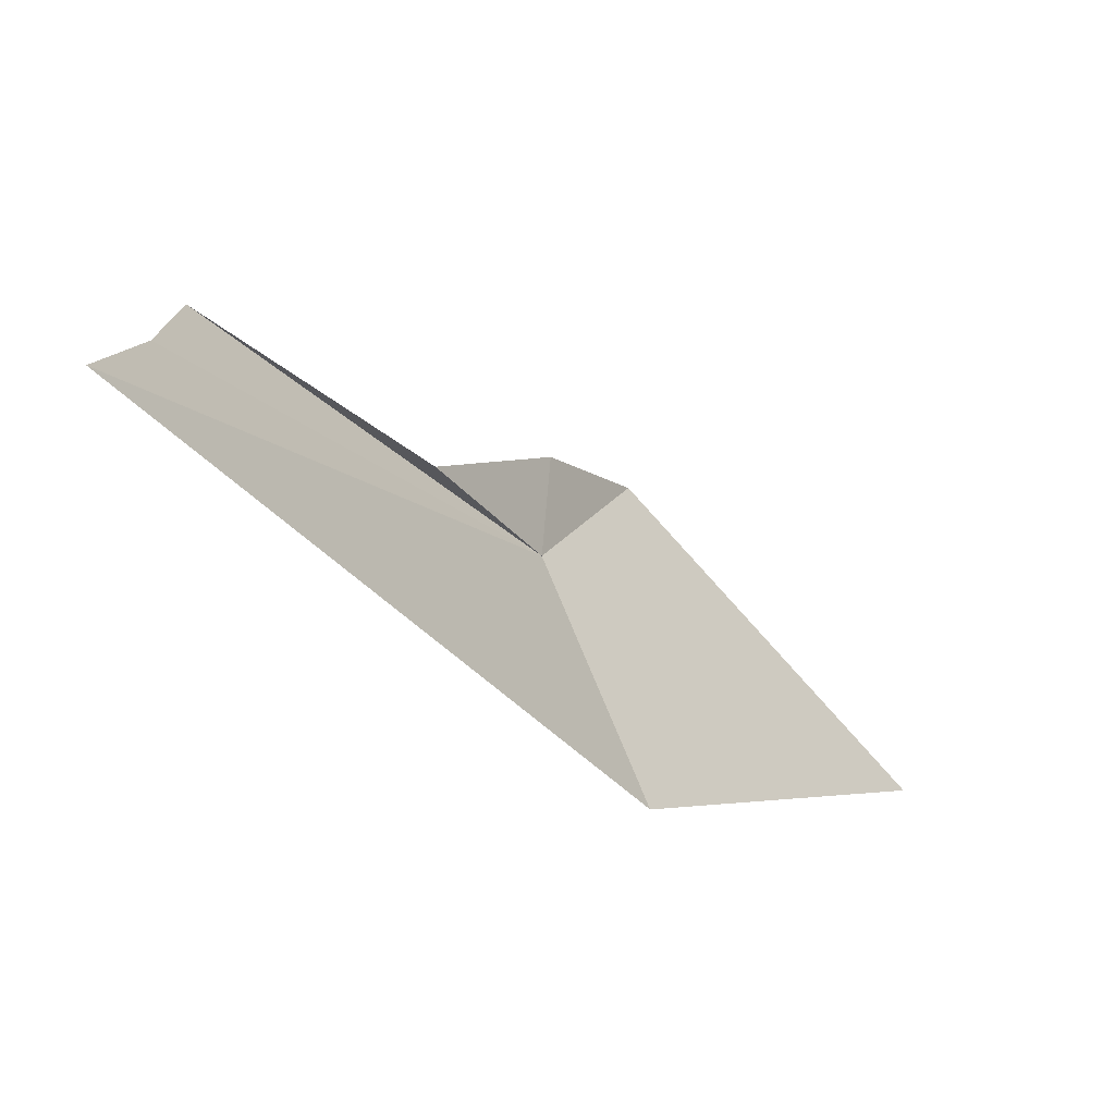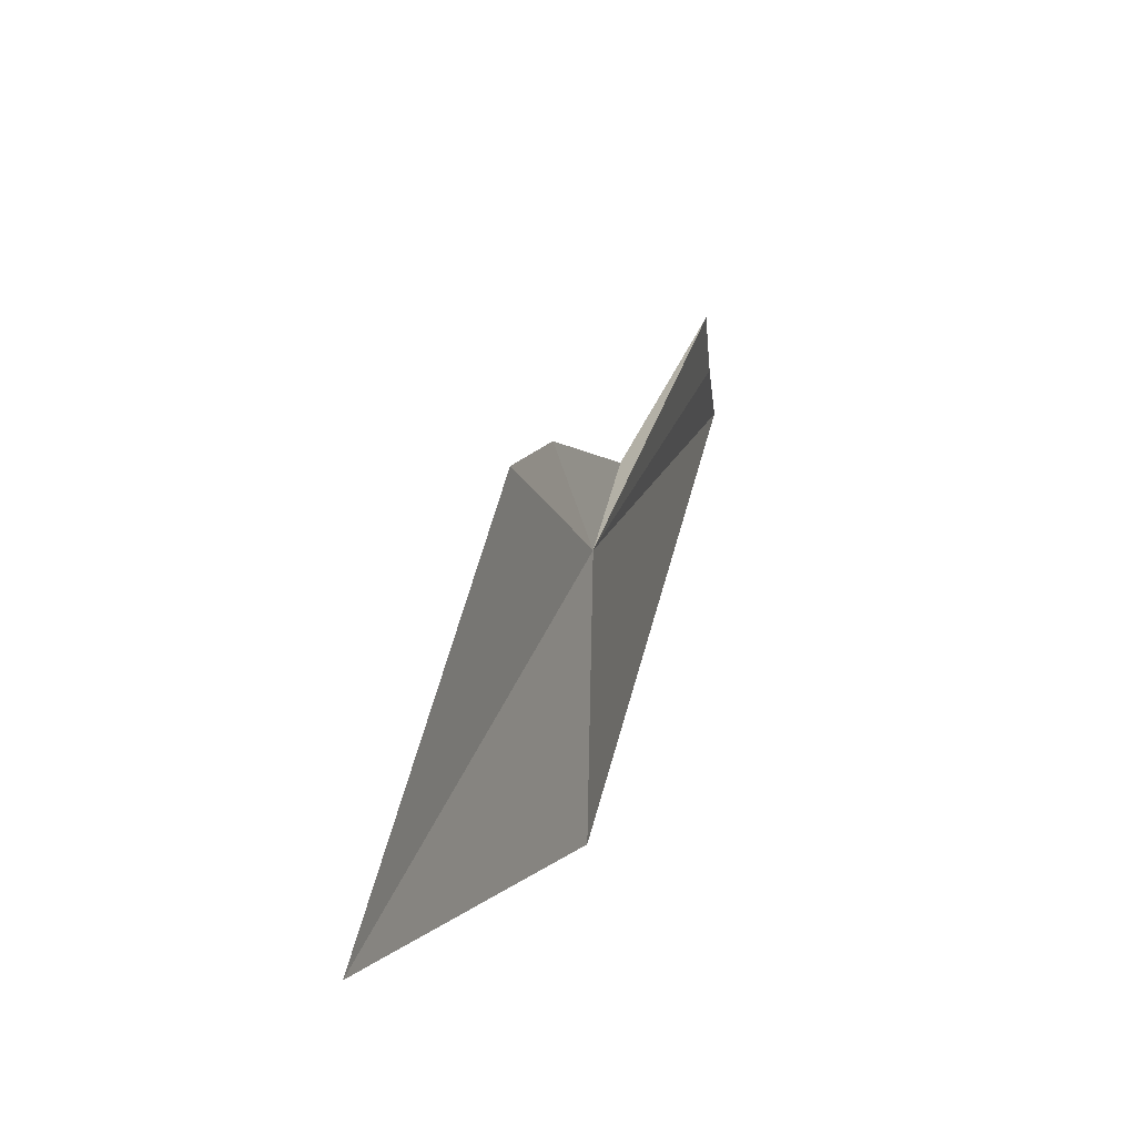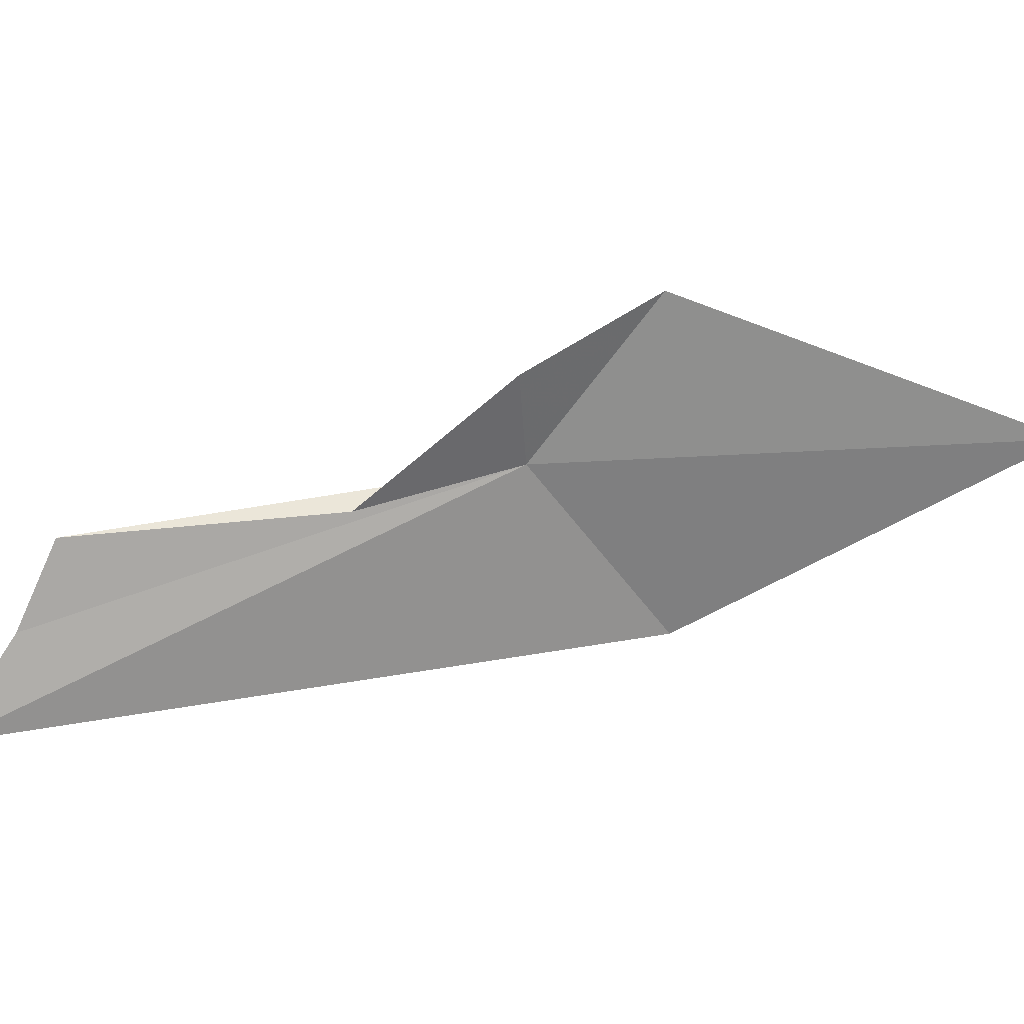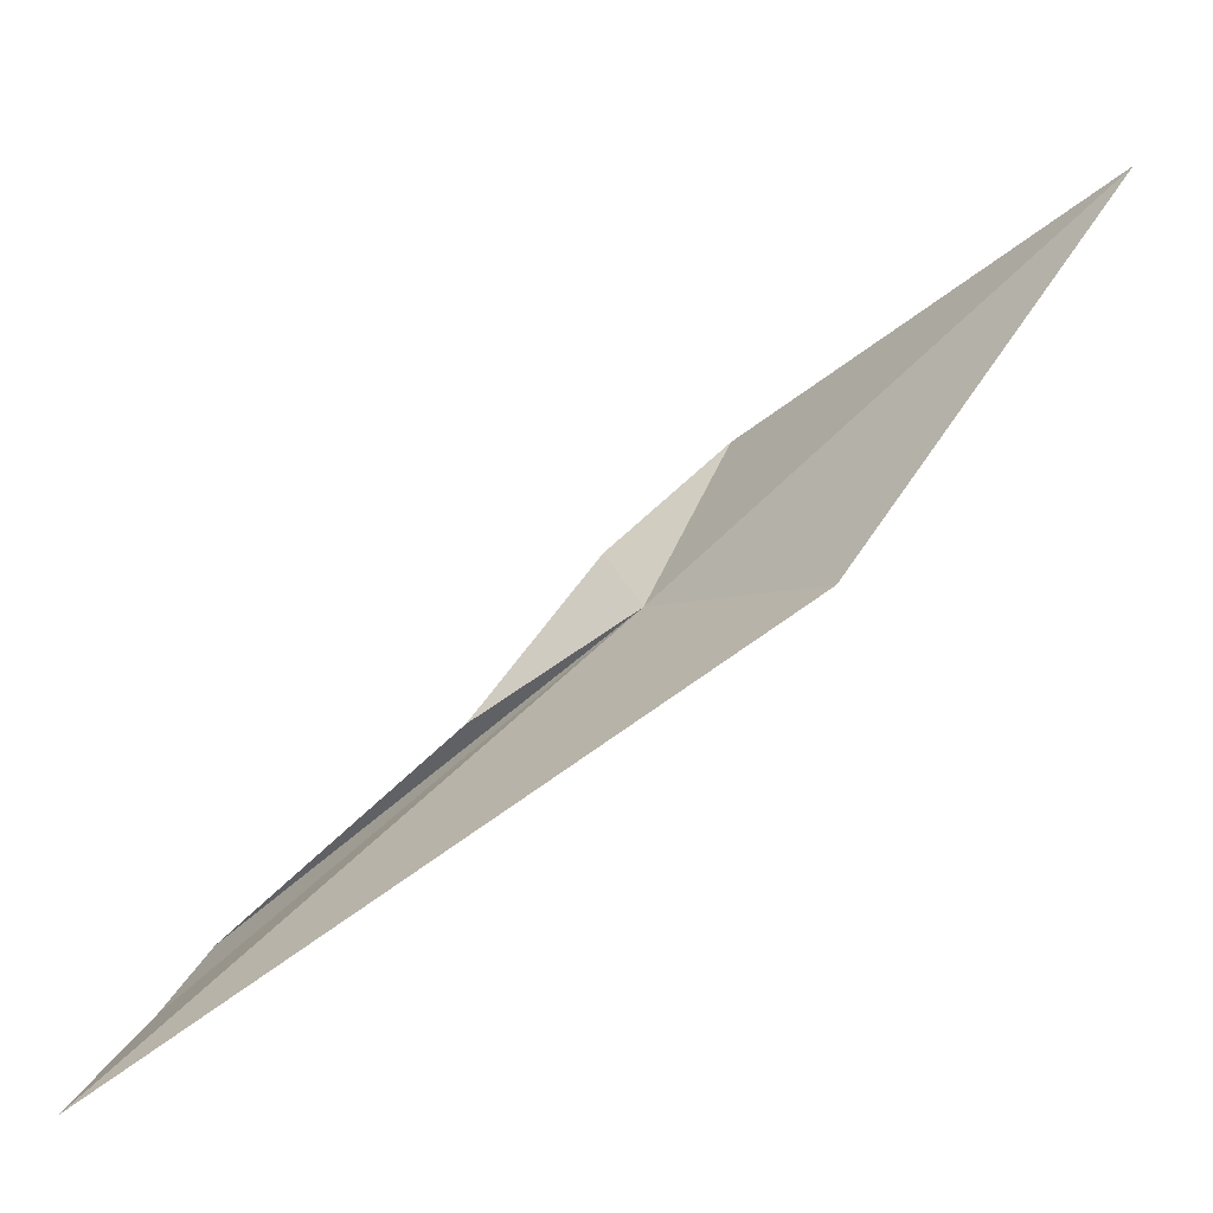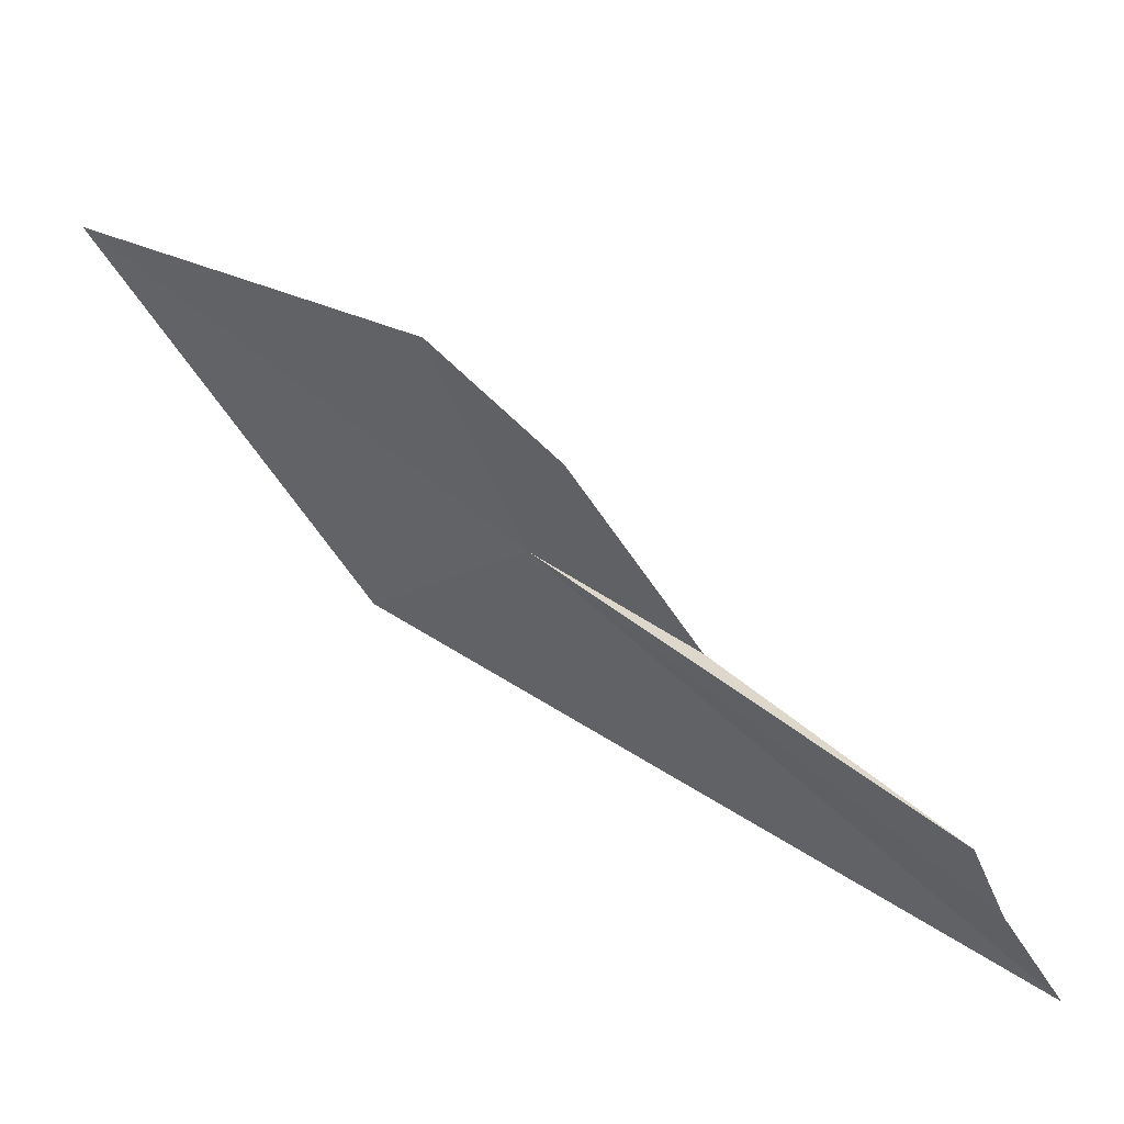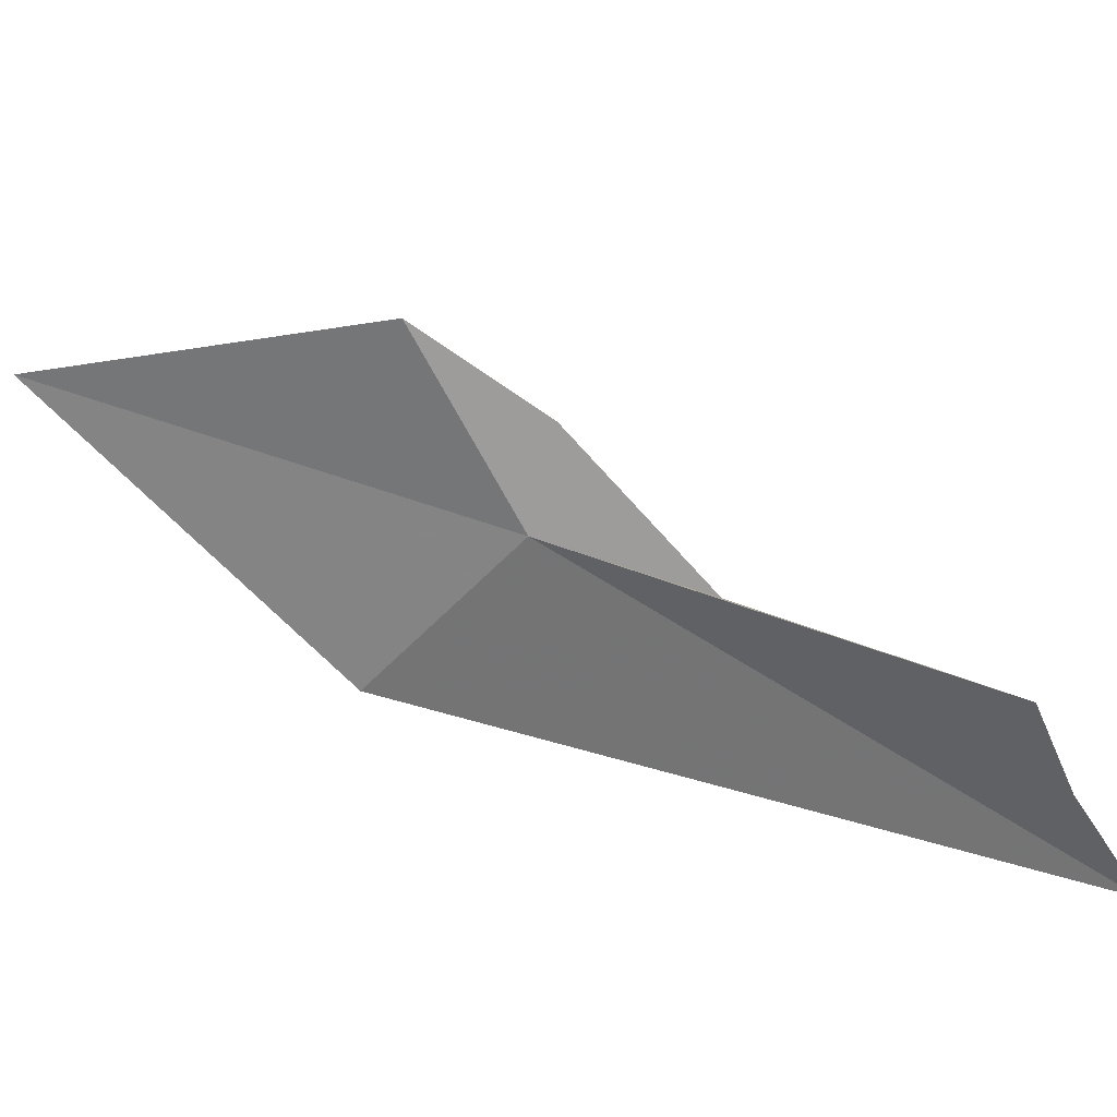
<metadata>
{"format":"obj","ext":"obj","renderer":"f3d","projection":"perspective","resolution":1024,"background":"white","views":[{"elev":41.1,"azim":172.3,"up":"+Y"},{"elev":39.1,"azim":-25.2,"up":"+Z"},{"elev":16.9,"azim":-138.4,"up":"+Z"},{"elev":-75.9,"azim":-92.2,"up":"+Z"},{"elev":59.6,"azim":84.5,"up":"+Z"},{"elev":38.0,"azim":70.3,"up":"+Z"}]}
</metadata>
<code>
v 6.737 21.83 21.11
v 6.323 21.55 21.78
v 6.655 21.96 21.49
v 7.105 22.38 20.98
v 5.304 20.39 21.18
v 6.464 21.3 20.37
v 7.847 23.15 20.91
v 7.944 23.28 20.55
v 8.101 23.51 20.15
f 1 3 2
f 1 4 3
f 1 2 5
f 1 5 6
f 1 7 4
f 1 8 7
f 1 9 8
f 1 6 9

</code>
